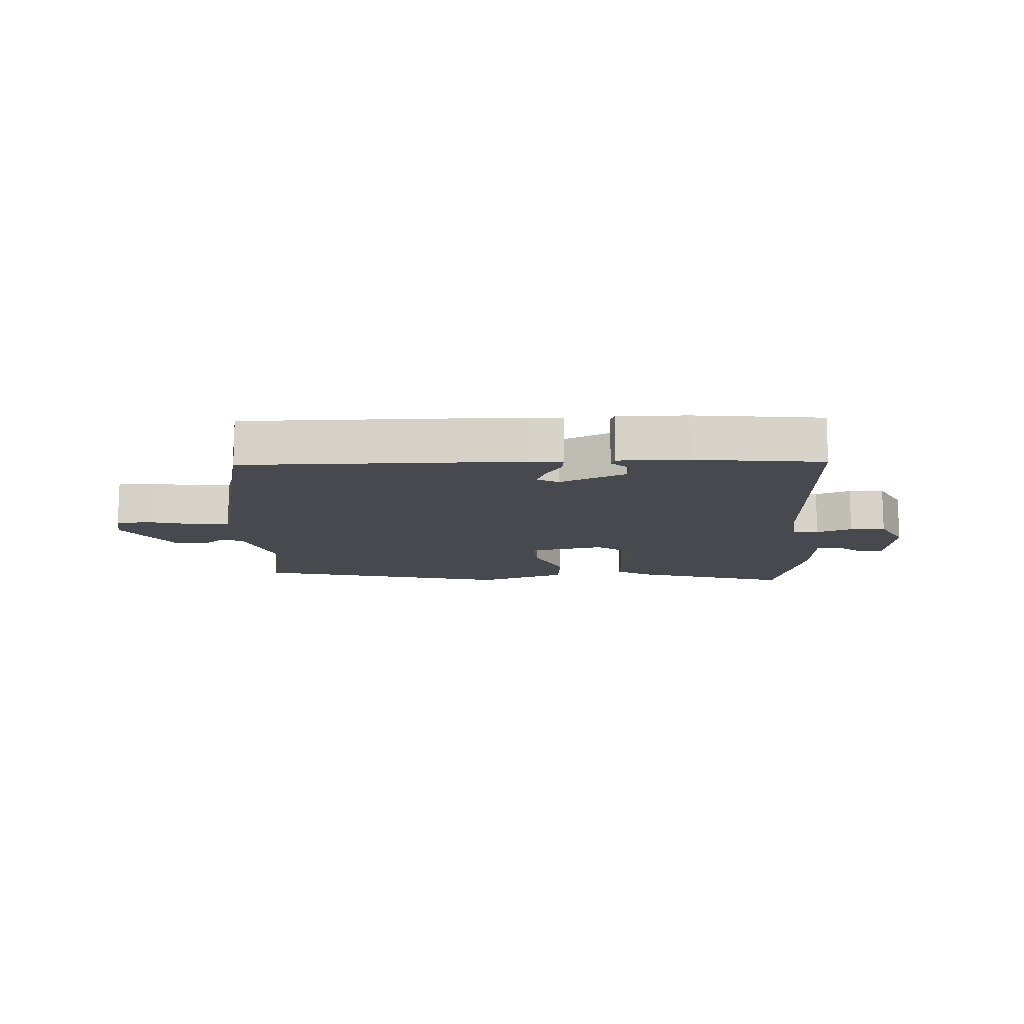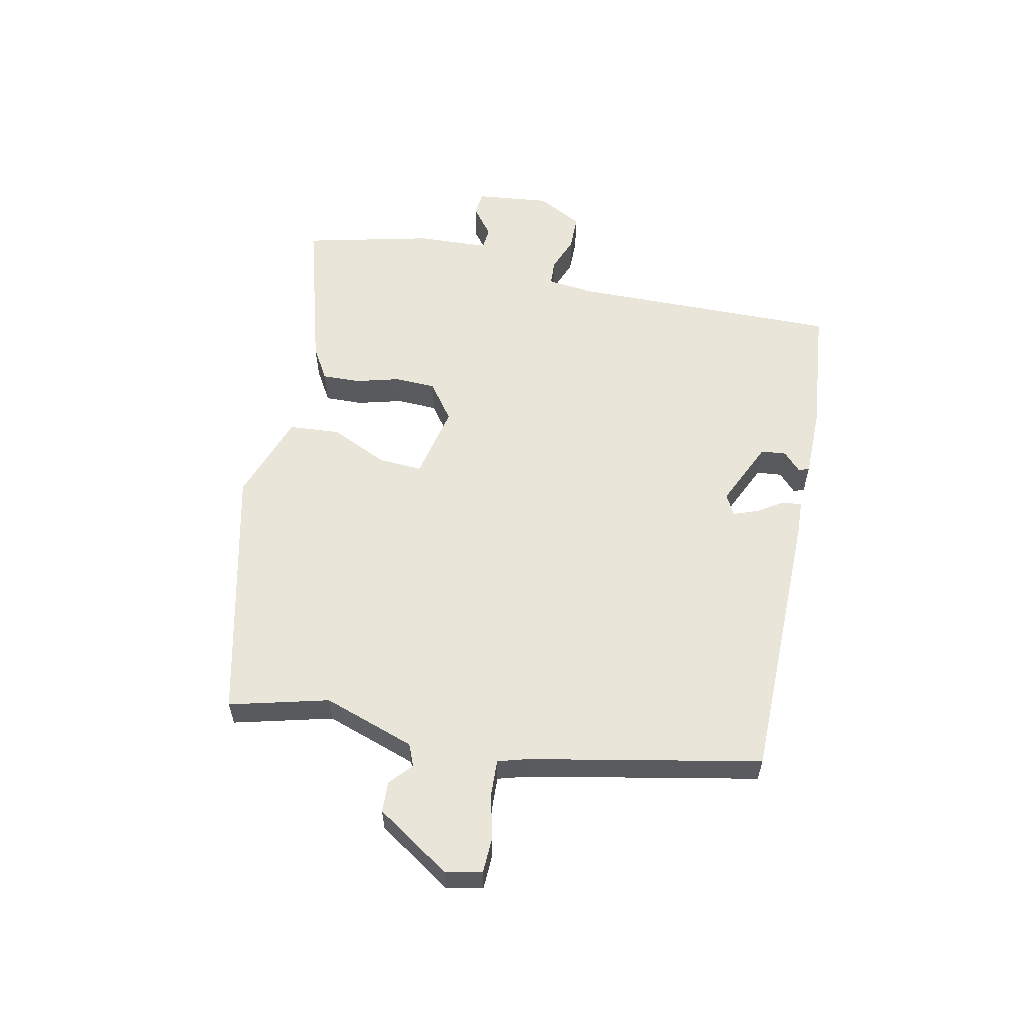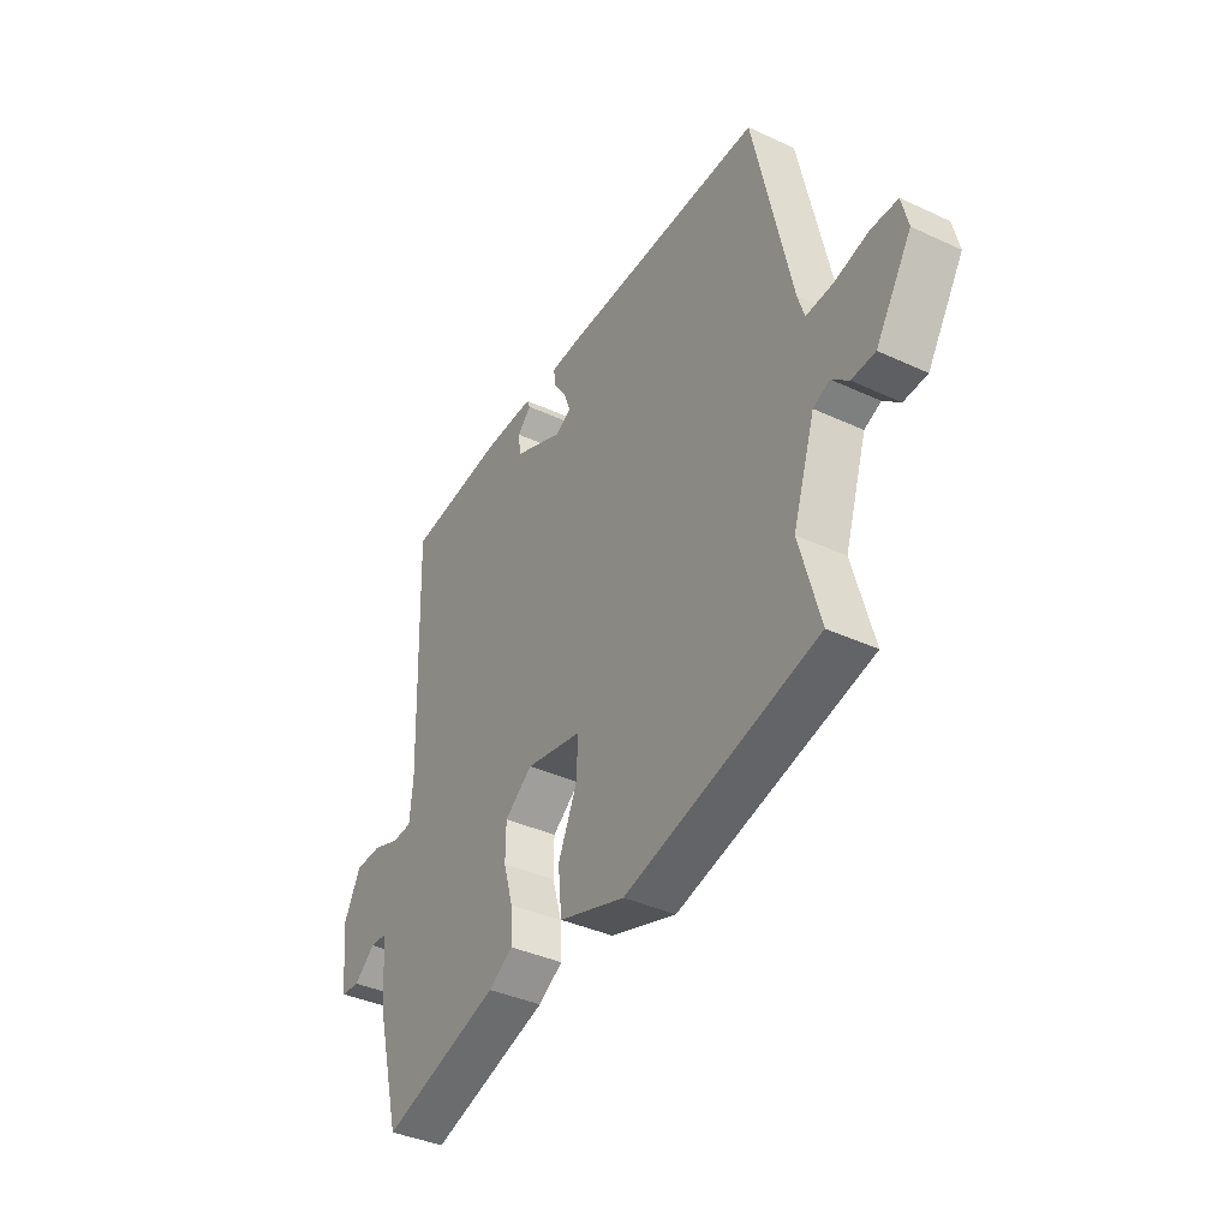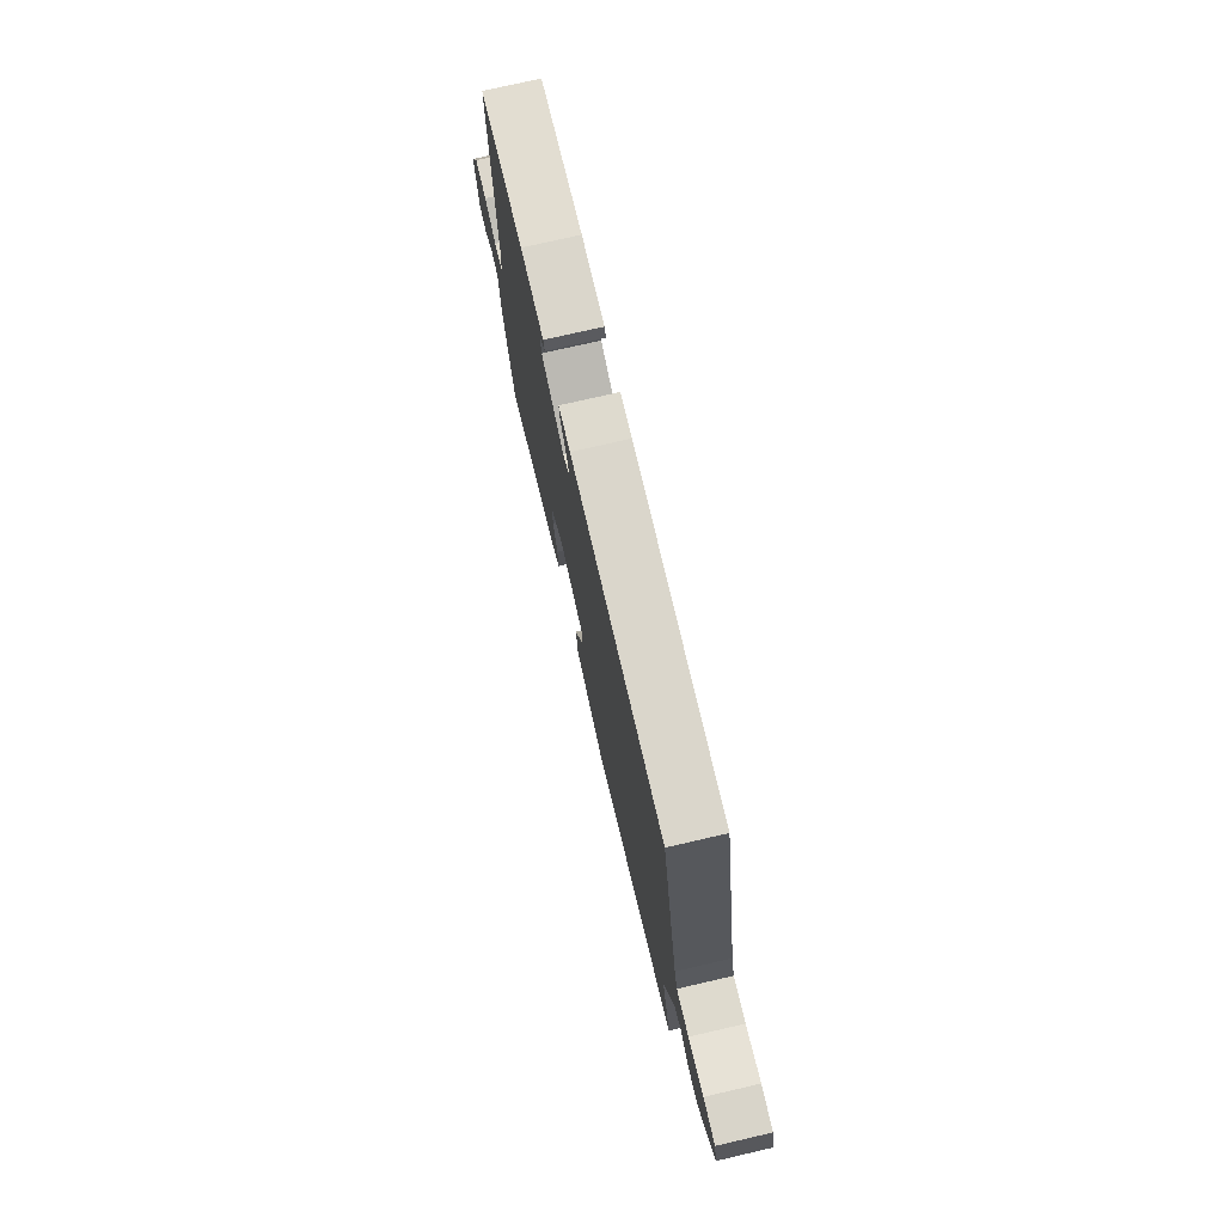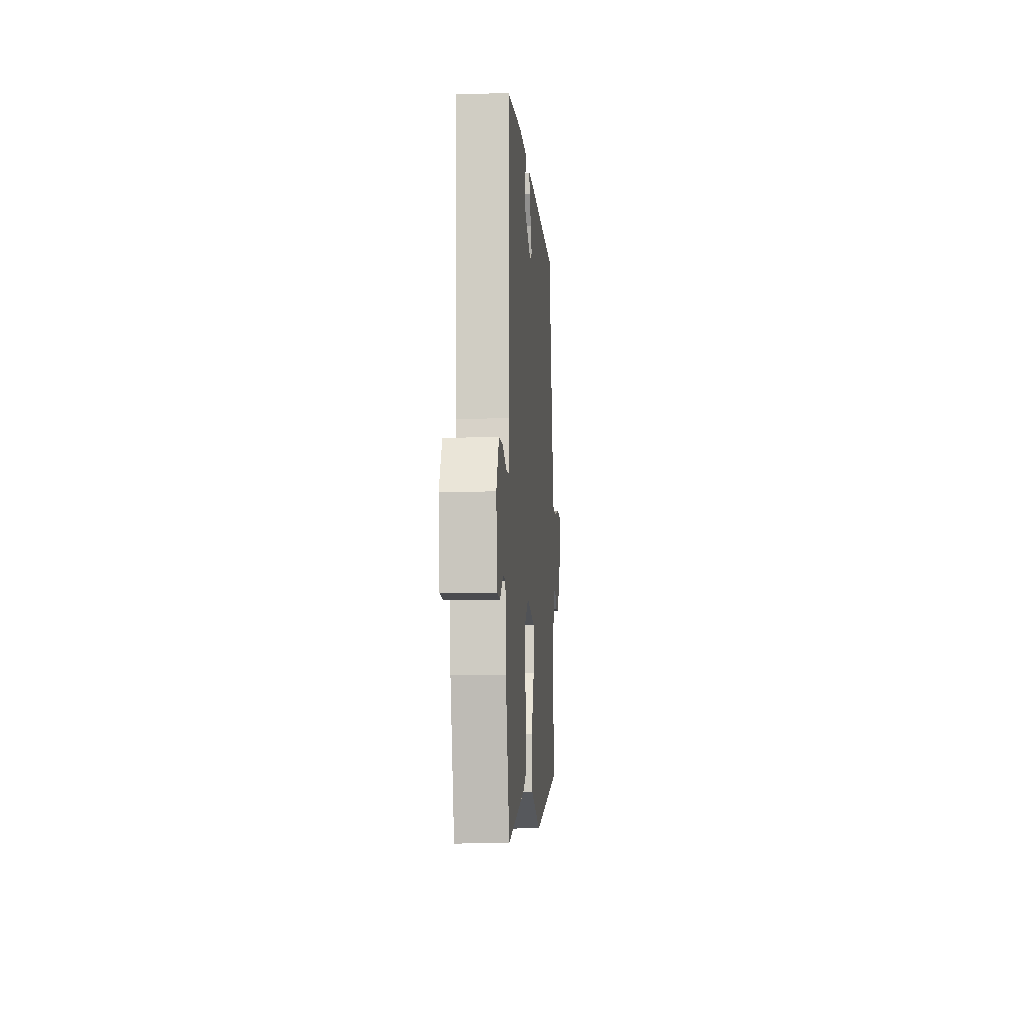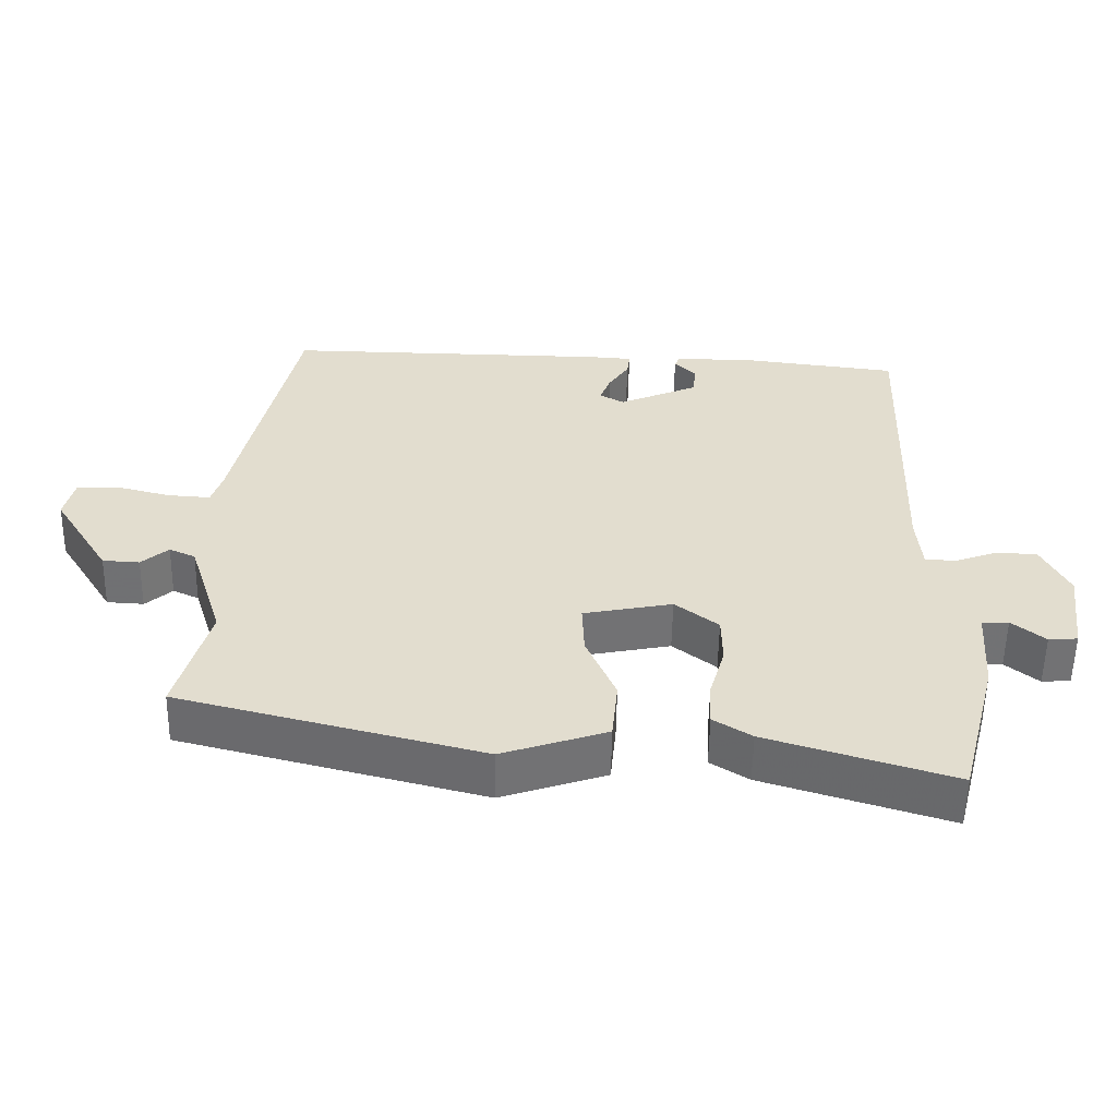
<metadata>
{"format":"obj","ext":"obj","renderer":"f3d","projection":"perspective","resolution":1024,"background":"white","views":[{"elev":-12.6,"azim":3.5,"up":"+Y"},{"elev":58.0,"azim":-77.0,"up":"+Y"},{"elev":-38.3,"azim":-120.4,"up":"+Z"},{"elev":74.8,"azim":-103.0,"up":"+Z"},{"elev":-10.0,"azim":94.4,"up":"+Z"},{"elev":-55.4,"azim":-1.0,"up":"+Z"}]}
</metadata>
<code>
v 0.482 0.07 -0.547
v 0.225 0.07 -0.468
v 0.172 0.07 -0.435
v 0.175 0.07 -0.373
v 0.196 0.07 -0.301
v 0.195 0.07 -0.234
v 0.135 0.07 -0.188
v 0.012 0.07 -0.212
v 0.015 0.07 -0.284
v 0.056 0.07 -0.378
v 0.048 0.07 -0.462
v -0.097 0.07 -0.51
v -0.515 0.07 -0.404
v -0.47 0.07 -0.243
v -0.518 0.07 -0.092
v -0.554 0.07 -0.076
v -0.591 0.07 -0.108
v -0.642 0.07 -0.105
v -0.72 0.07 0.019
v -0.706 0.07 0.078
v -0.648 0.07 0.079
v -0.574 0.07 0.06
v -0.515 0.07 0.056
v -0.5 0.07 0.103
v -0.417 0.07 0.48
v 0.035 0.07 0.473
v 0.092 0.07 0.469
v 0.088 0.07 0.437
v 0.06 0.07 0.395
v 0.045 0.07 0.356
v 0.079 0.07 0.337
v 0.188 0.07 0.384
v 0.193 0.07 0.425
v 0.163 0.07 0.455
v 0.17 0.07 0.472
v 0.284 0.07 0.47
v 0.495 0.07 0.444
v 0.48 0.07 0.003
v 0.487 0.07 -0.073
v 0.529 0.07 -0.076
v 0.587 0.07 -0.055
v 0.645 0.07 -0.057
v 0.683 0.07 -0.132
v 0.667 0.07 -0.253
v 0.627 0.07 -0.256
v 0.581 0.07 -0.219
v 0.544 0.07 -0.221
v 0.536 0.07 -0.339
v 0.482 0 -0.547
v 0.225 0 -0.468
v 0.172 0 -0.435
v 0.175 0 -0.373
v 0.196 0 -0.301
v 0.195 0 -0.234
v 0.135 0 -0.188
v 0.012 0 -0.212
v 0.015 0 -0.284
v 0.056 0 -0.378
v 0.048 0 -0.462
v -0.097 0 -0.51
v -0.515 0 -0.404
v -0.47 0 -0.243
v -0.518 0 -0.092
v -0.554 0 -0.076
v -0.591 0 -0.108
v -0.642 0 -0.105
v -0.72 0 0.019
v -0.706 0 0.078
v -0.648 0 0.079
v -0.574 0 0.06
v -0.515 0 0.056
v -0.5 0 0.103
v -0.417 0 0.48
v 0.035 0 0.473
v 0.092 0 0.469
v 0.088 0 0.437
v 0.06 0 0.395
v 0.045 0 0.356
v 0.079 0 0.337
v 0.188 0 0.384
v 0.193 0 0.425
v 0.163 0 0.455
v 0.17 0 0.472
v 0.284 0 0.47
v 0.495 0 0.444
v 0.48 0 0.003
v 0.487 0 -0.073
v 0.529 0 -0.076
v 0.587 0 -0.055
v 0.645 0 -0.057
v 0.683 0 -0.132
v 0.667 0 -0.253
v 0.627 0 -0.256
v 0.581 0 -0.219
v 0.544 0 -0.221
v 0.536 0 -0.339
f 47 48 1 2
f 43 44 45 46
f 43 46 47
f 40 41 42 43
f 39 40 43 47
f 35 36 37 38
f 35 38 39
f 33 34 35
f 33 35 39 47
f 26 27 28 29
f 24 25 26 29
f 23 24 29 30
f 19 20 21 22
f 19 22 23
f 16 17 18 19
f 15 16 19 23
f 14 15 23 30
f 9 10 11 12
f 8 9 12 13
f 2 3 4 5
f 2 5 6
f 32 33 47 2
f 13 14 30 31
f 8 13 31 32
f 7 8 32
f 6 7 32
f 2 6 32
f 50 49 96 95
f 94 93 92 91
f 95 94 91
f 91 90 89 88
f 95 91 88 87
f 86 85 84 83
f 87 86 83
f 83 82 81
f 95 87 83 81
f 77 76 75 74
f 77 74 73 72
f 78 77 72 71
f 70 69 68 67
f 71 70 67
f 67 66 65 64
f 71 67 64 63
f 78 71 63 62
f 60 59 58 57
f 61 60 57 56
f 53 52 51 50
f 54 53 50
f 50 95 81 80
f 79 78 62 61
f 80 79 61 56
f 80 56 55
f 80 55 54
f 80 54 50
f 1 49 50 2
f 2 50 51 3
f 3 51 52 4
f 4 52 53 5
f 5 53 54 6
f 6 54 55 7
f 7 55 56 8
f 8 56 57 9
f 9 57 58 10
f 10 58 59 11
f 11 59 60 12
f 12 60 61 13
f 13 61 62 14
f 14 62 63 15
f 15 63 64 16
f 16 64 65 17
f 17 65 66 18
f 18 66 67 19
f 19 67 68 20
f 20 68 69 21
f 21 69 70 22
f 22 70 71 23
f 23 71 72 24
f 24 72 73 25
f 25 73 74 26
f 26 74 75 27
f 27 75 76 28
f 28 76 77 29
f 29 77 78 30
f 30 78 79 31
f 31 79 80 32
f 32 80 81 33
f 33 81 82 34
f 34 82 83 35
f 35 83 84 36
f 36 84 85 37
f 37 85 86 38
f 38 86 87 39
f 39 87 88 40
f 40 88 89 41
f 41 89 90 42
f 42 90 91 43
f 43 91 92 44
f 44 92 93 45
f 45 93 94 46
f 46 94 95 47
f 47 95 96 48
f 48 96 49 1

</code>
